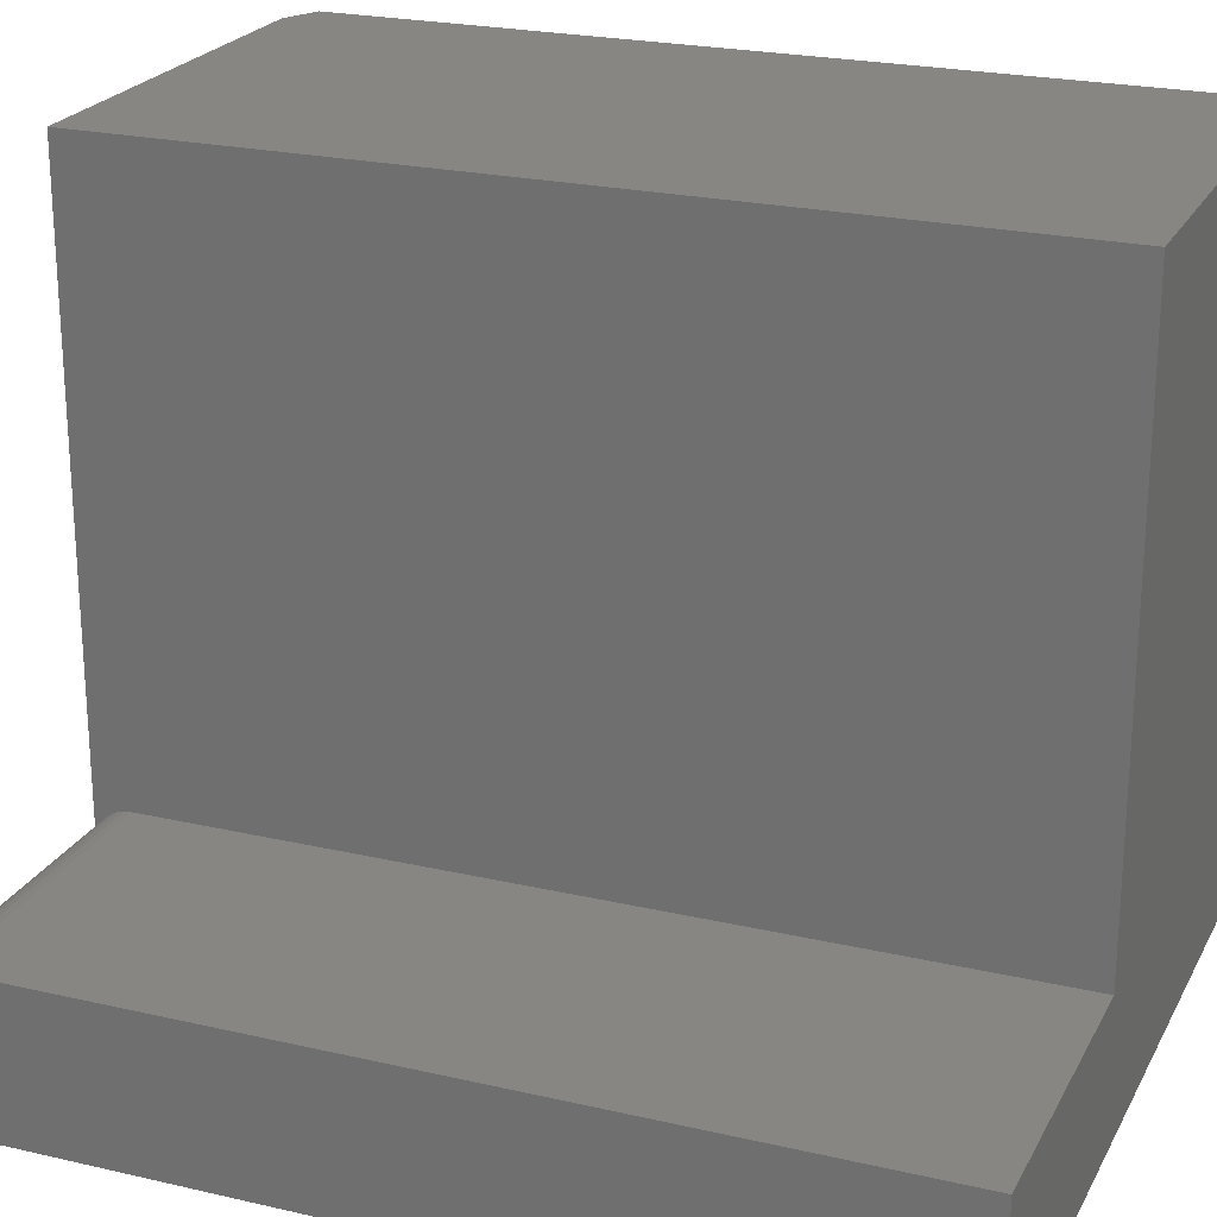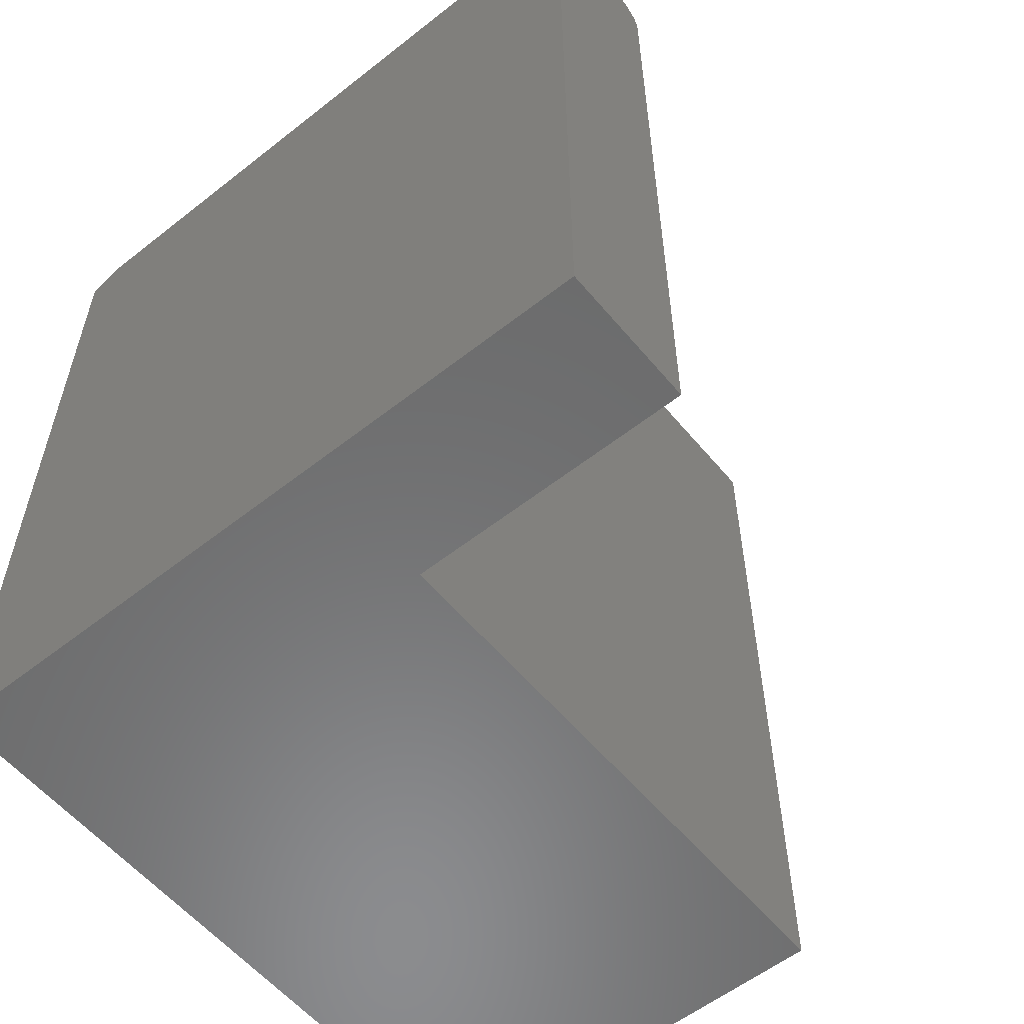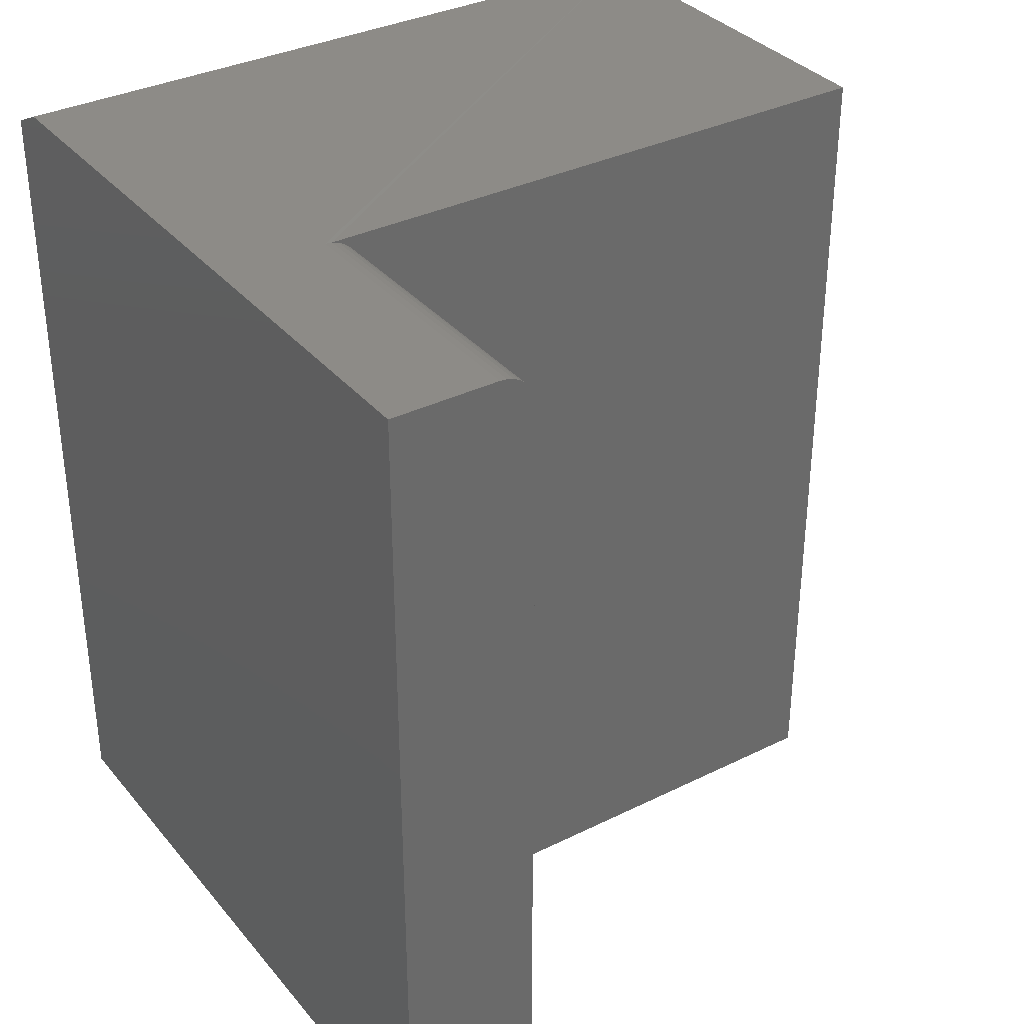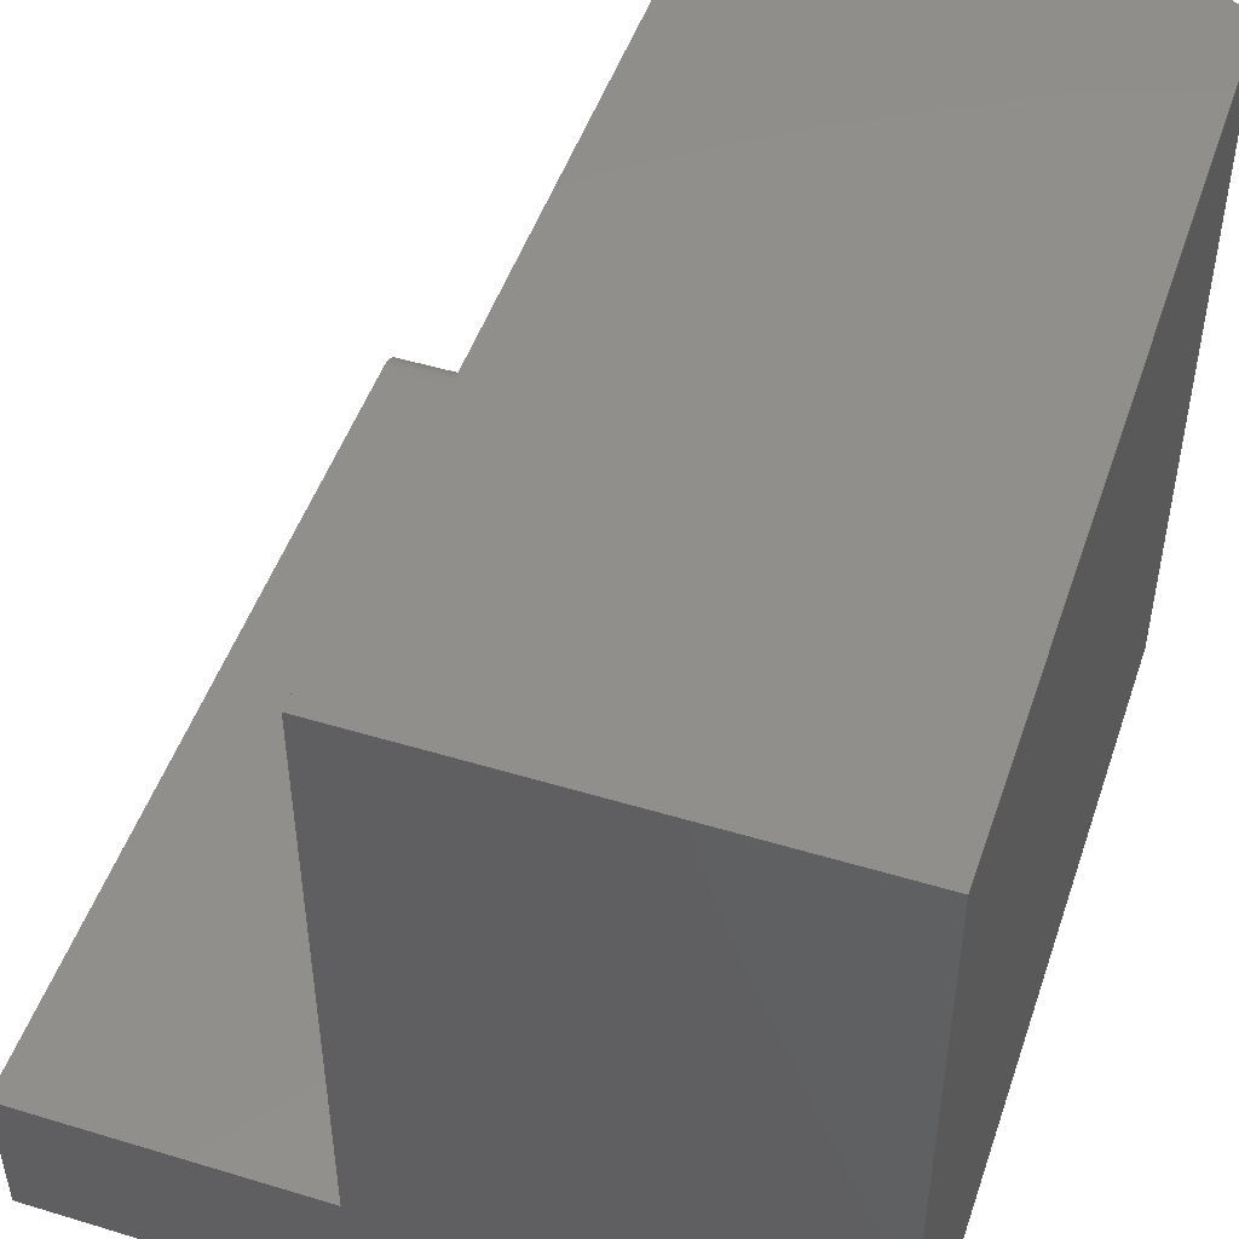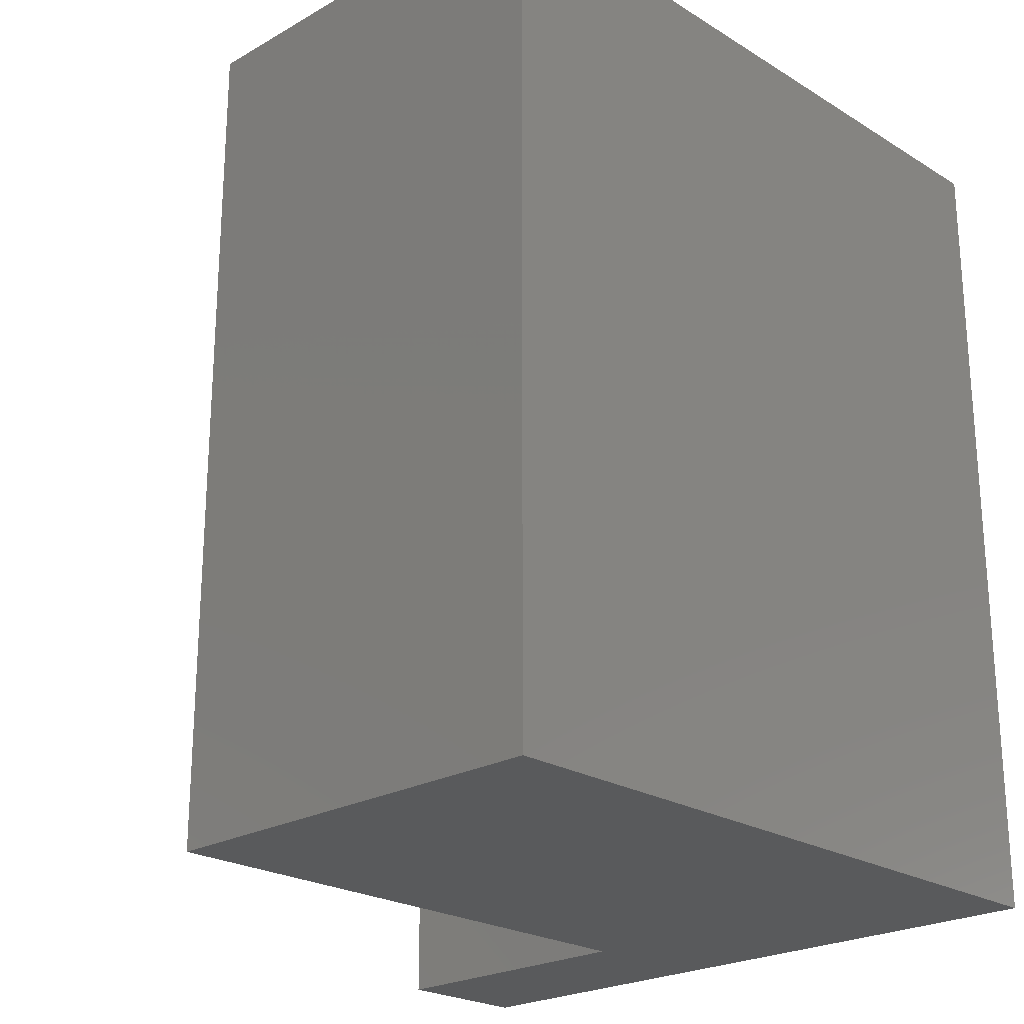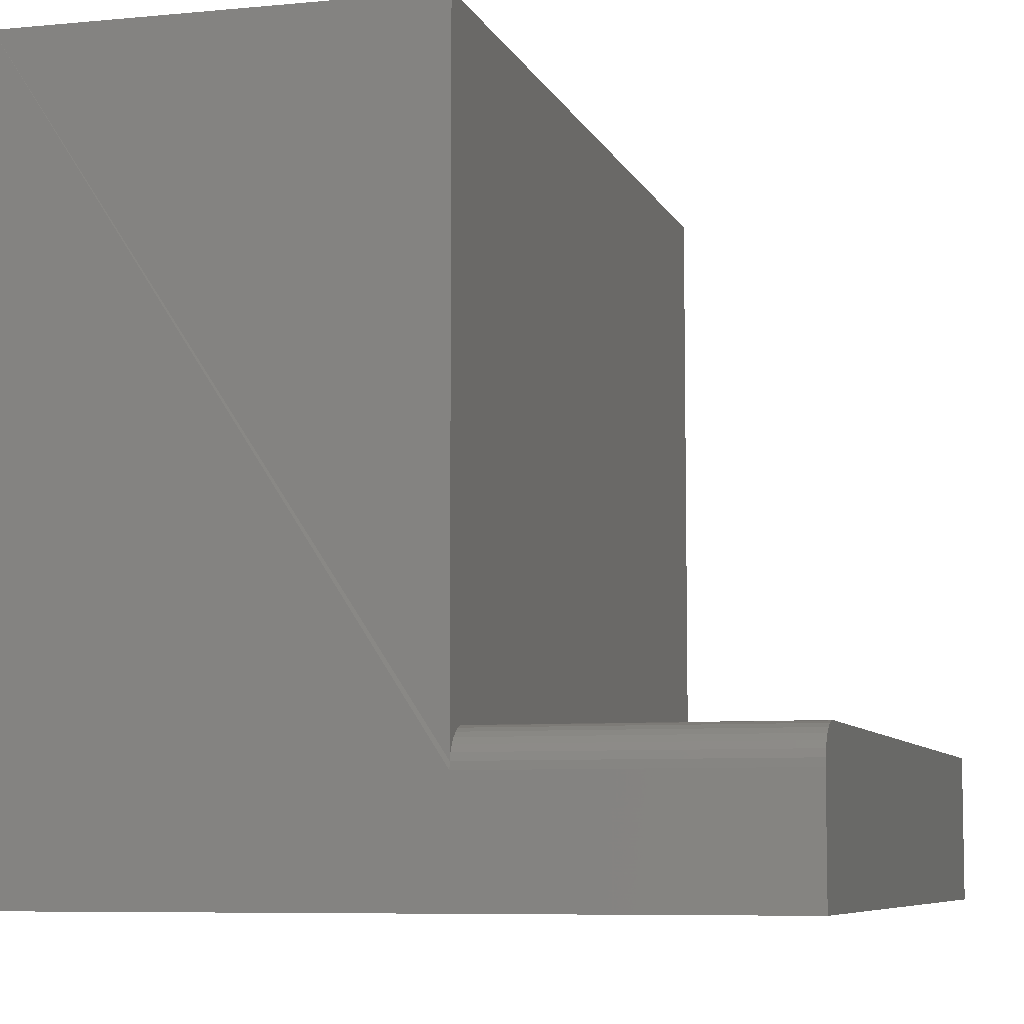
<metadata>
{"format":"stl","ext":"stl","renderer":"f3d","projection":"perspective","resolution":1024,"background":"white","views":[{"elev":22.9,"azim":-68.4,"up":"+Z"},{"elev":-57.2,"azim":-140.7,"up":"+Y"},{"elev":34.4,"azim":-123.7,"up":"+Y"},{"elev":49.1,"azim":18.6,"up":"+Z"},{"elev":-23.1,"azim":44.0,"up":"+Y"},{"elev":-7.1,"azim":-164.3,"up":"+Z"}]}
</metadata>
<code>
# stl→obj: 30 verts, 56 faces
v -0.03125 -0.75 0.4766
v 0.3438 -0.75 0.4766
v -0.03125 4.857e-17 0.4766
v 0.3438 -0.01562 0.4766
v 0.3125 6.765e-17 0.4766
v 0.3125 3.296e-17 -0.1484
v -0.03125 1.908e-17 -0.05469
v -0.03125 -0.0006005 -0.04859
v -0.2812 0 -0.1484
v -0.2812 5.204e-18 -0.05469
v -0.2812 -0.005267 -0.03733
v -0.2812 -0.01929 -0.02582
v -0.2812 -0.01389 -0.0287
v -0.2812 -0.009153 -0.03259
v -0.2812 -0.75 -0.1484
v -0.2812 -0.75 -0.02344
v -0.2812 -0.03125 -0.02344
v -0.2812 -0.02515 -0.02404
v -0.2812 -0.002379 -0.04273
v -0.2812 -0.0006005 -0.04859
v -0.03125 -0.03125 -0.02344
v -0.03125 -0.75 -0.02344
v -0.03125 -0.002379 -0.04273
v -0.03125 -0.005267 -0.03733
v -0.03125 -0.009153 -0.03259
v -0.03125 -0.01389 -0.0287
v -0.03125 -0.01929 -0.02582
v -0.03125 -0.02515 -0.02404
v 0.3438 -0.01562 -0.1484
v 0.3438 -0.75 -0.1484
f 1 2 3
f 3 2 4
f 3 4 5
f 5 6 7
f 5 7 8
f 5 8 3
f 9 10 6
f 6 10 7
f 11 12 13
f 11 13 14
f 15 16 17
f 15 17 18
f 15 18 9
f 18 12 11
f 18 11 19
f 18 19 20
f 18 20 10
f 18 10 9
f 21 17 22
f 22 17 16
f 3 8 23
f 3 23 24
f 3 24 25
f 3 25 26
f 3 26 27
f 3 27 28
f 3 28 21
f 3 21 22
f 3 22 1
f 29 6 4
f 4 6 5
f 7 10 8
f 8 10 20
f 8 20 23
f 23 20 19
f 23 19 24
f 24 19 11
f 24 11 25
f 25 11 14
f 25 14 26
f 26 14 13
f 26 13 27
f 27 13 12
f 27 12 28
f 28 12 18
f 28 18 21
f 21 18 17
f 29 4 30
f 30 4 2
f 30 15 29
f 29 15 9
f 29 9 6
f 2 1 30
f 30 1 22
f 30 22 15
f 15 22 16

</code>
